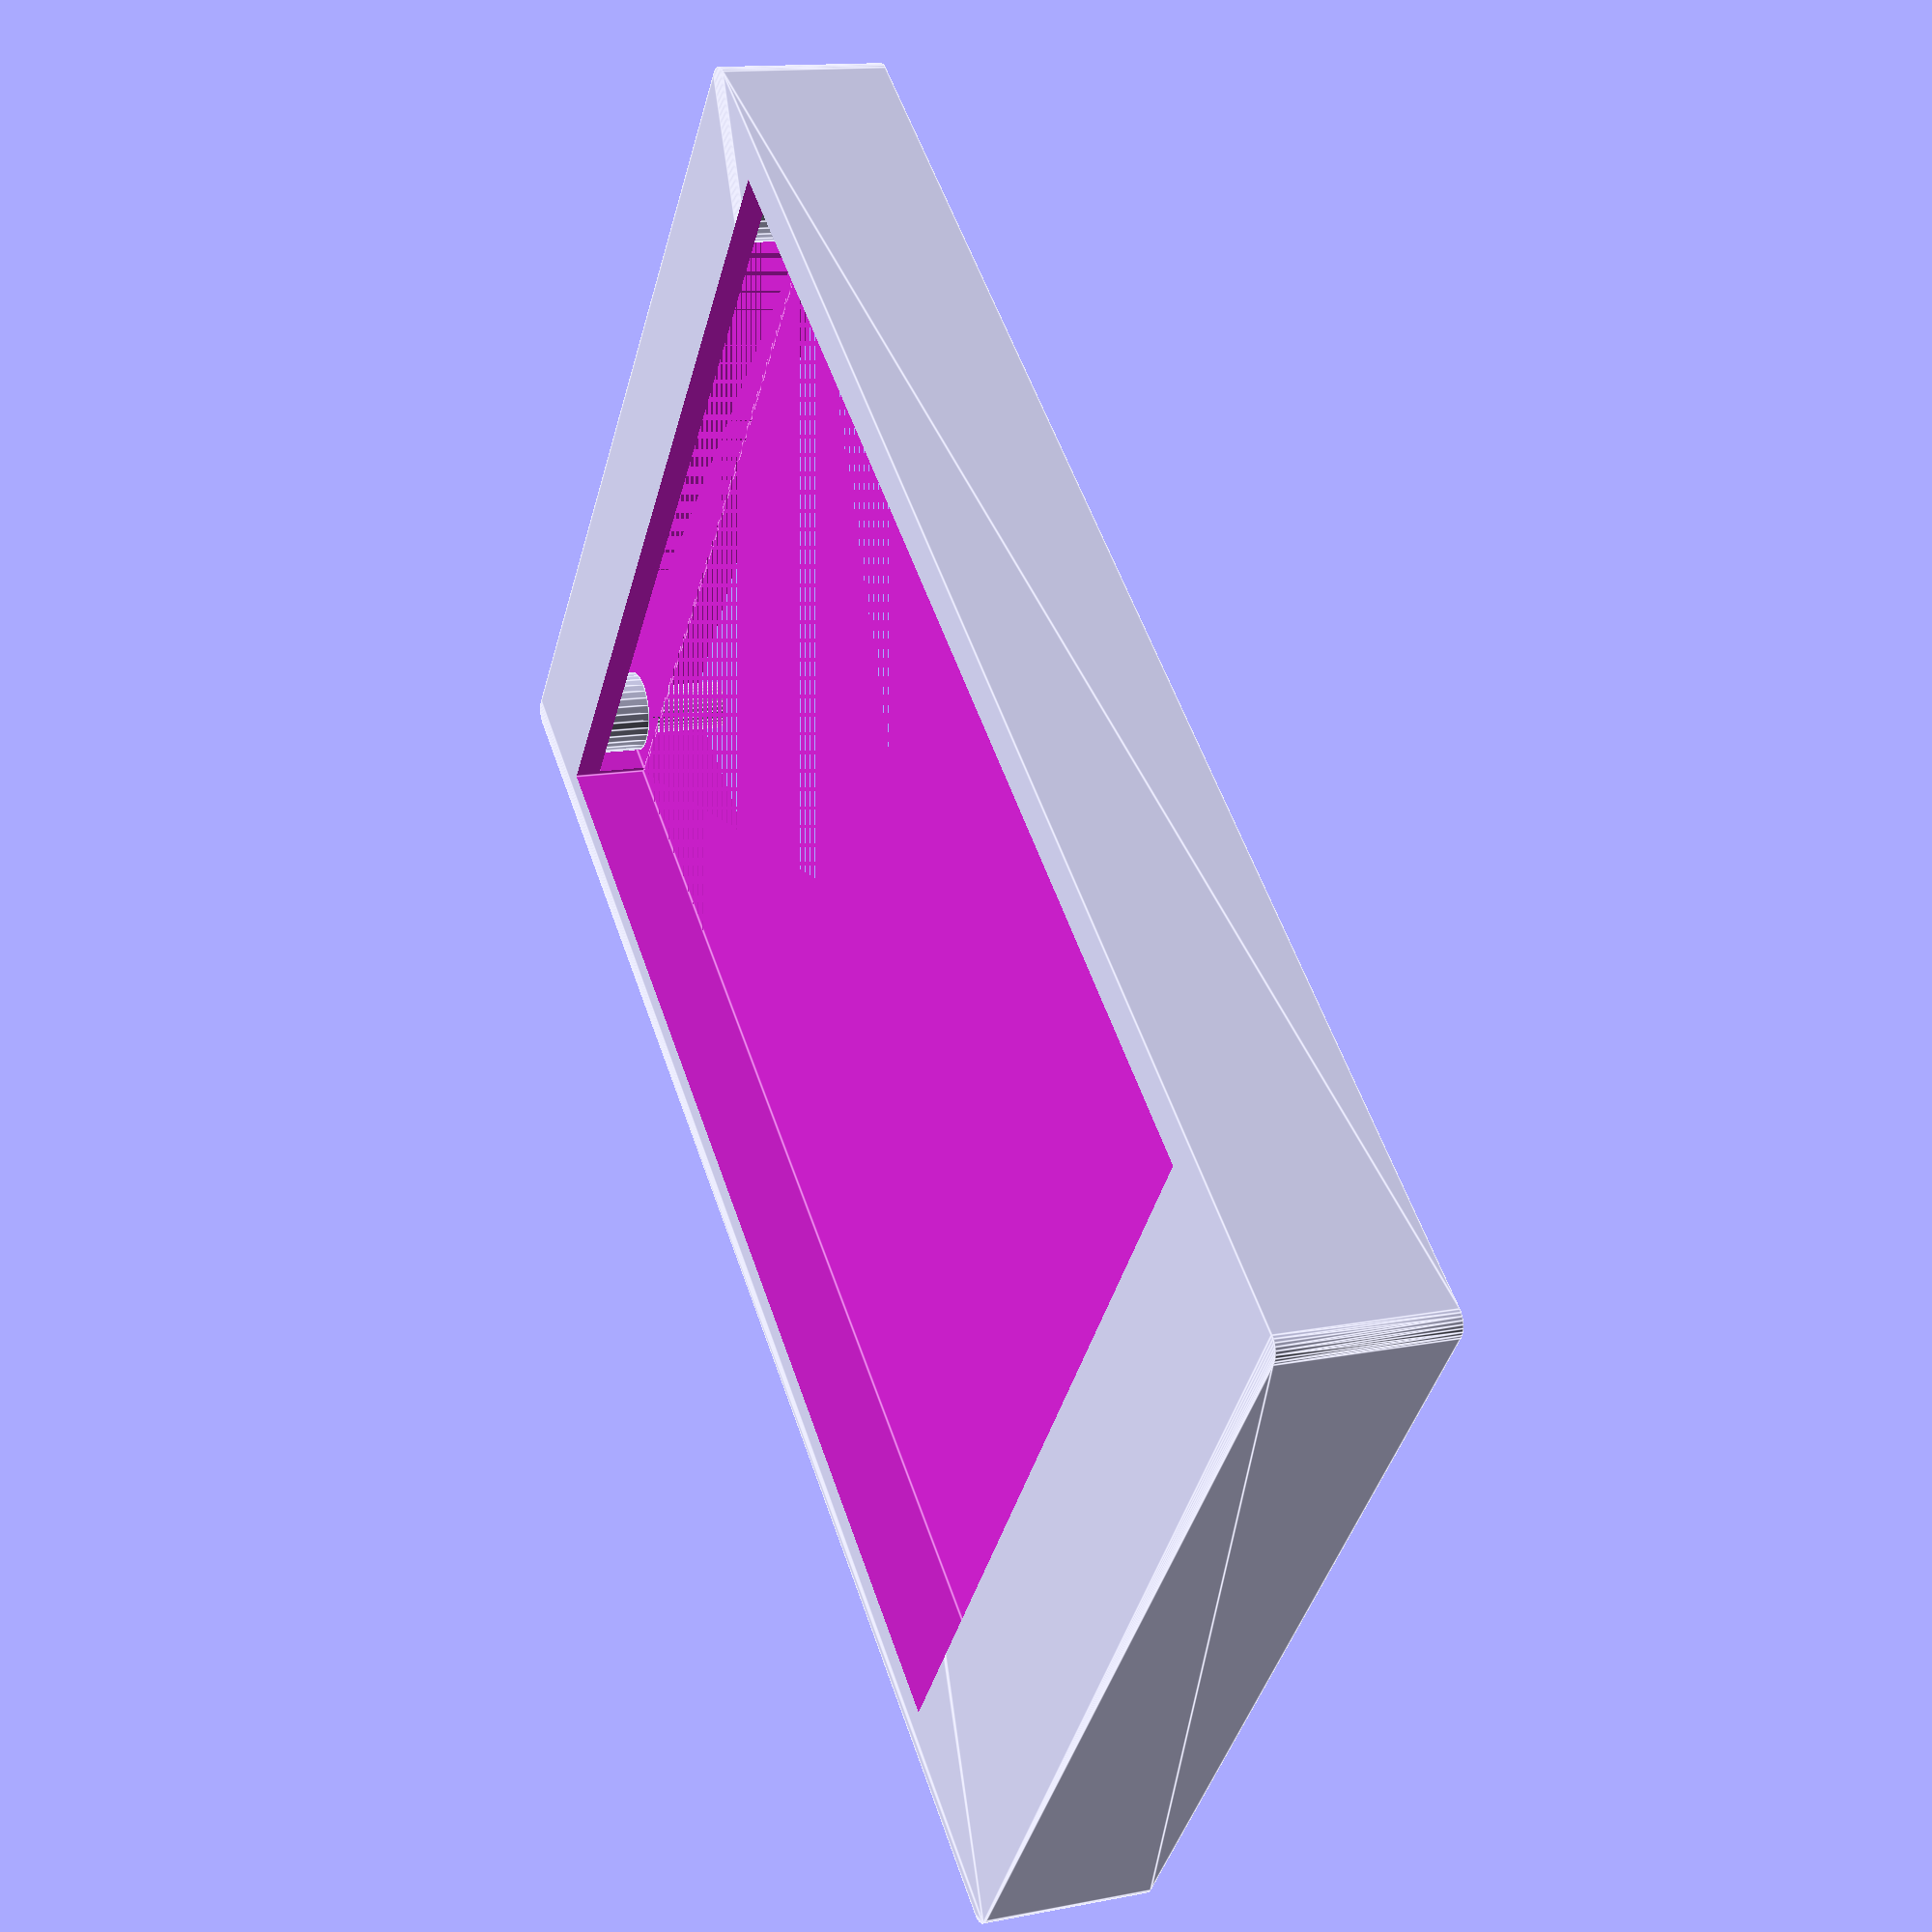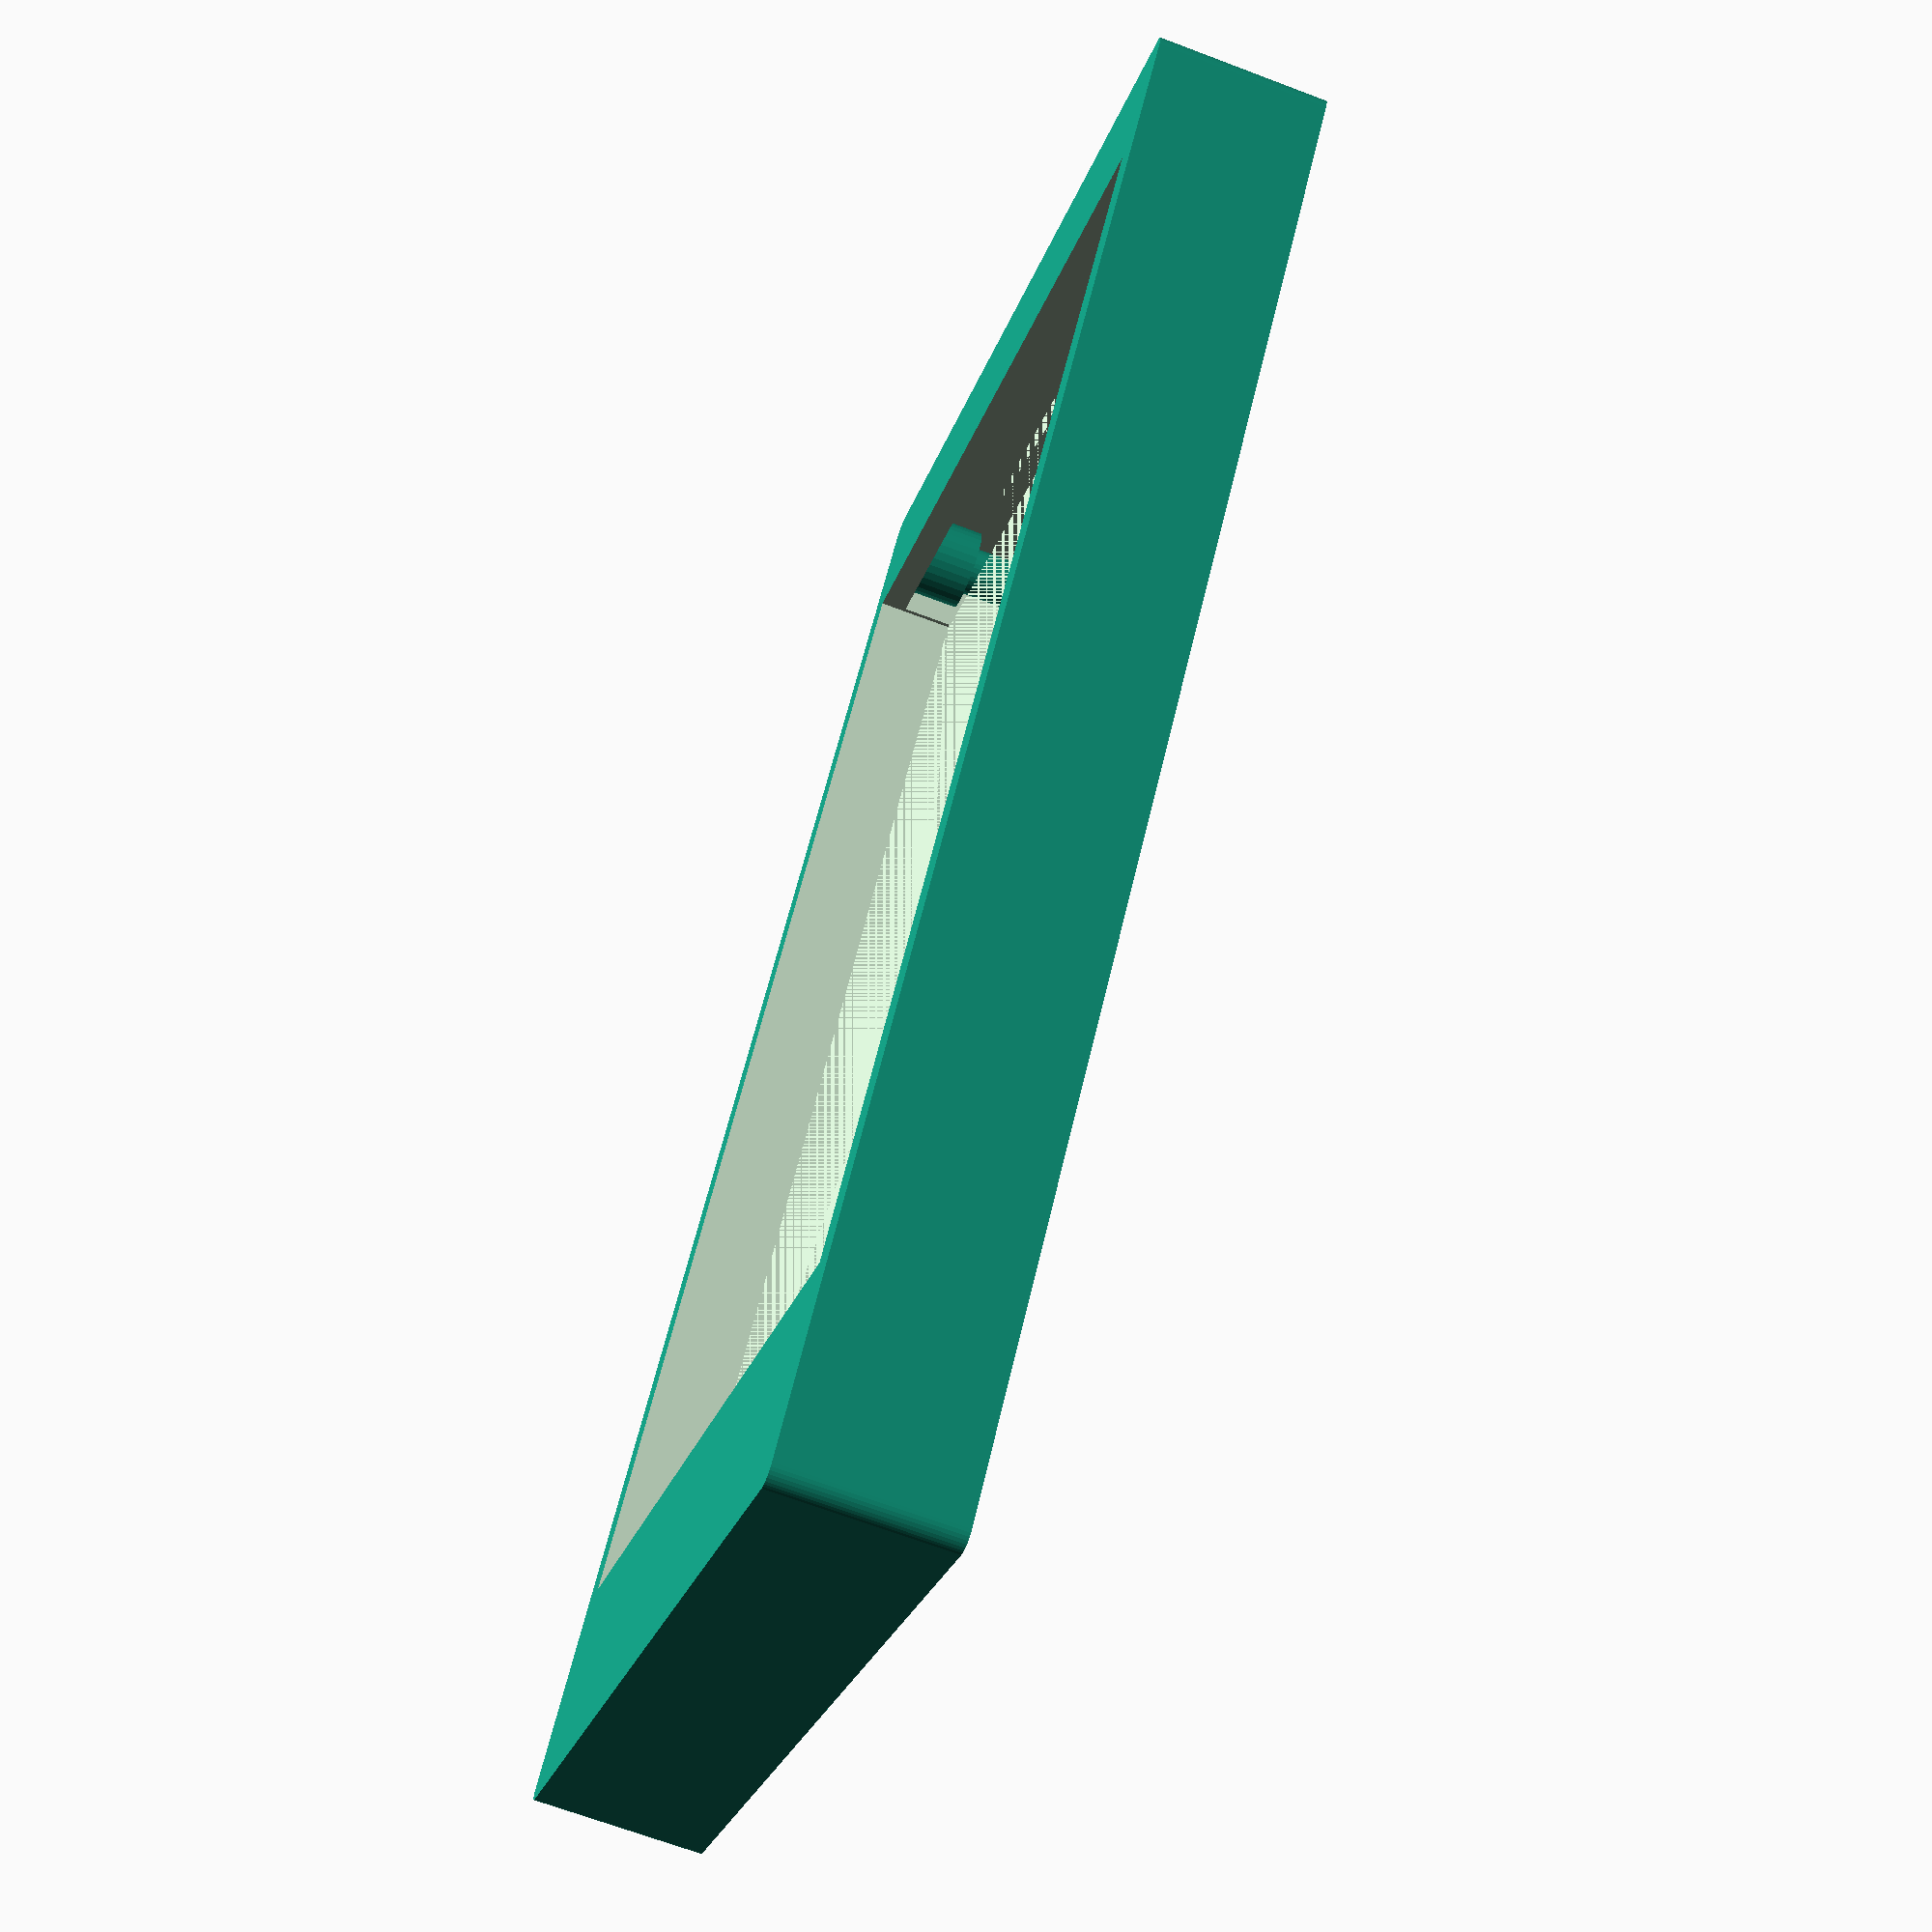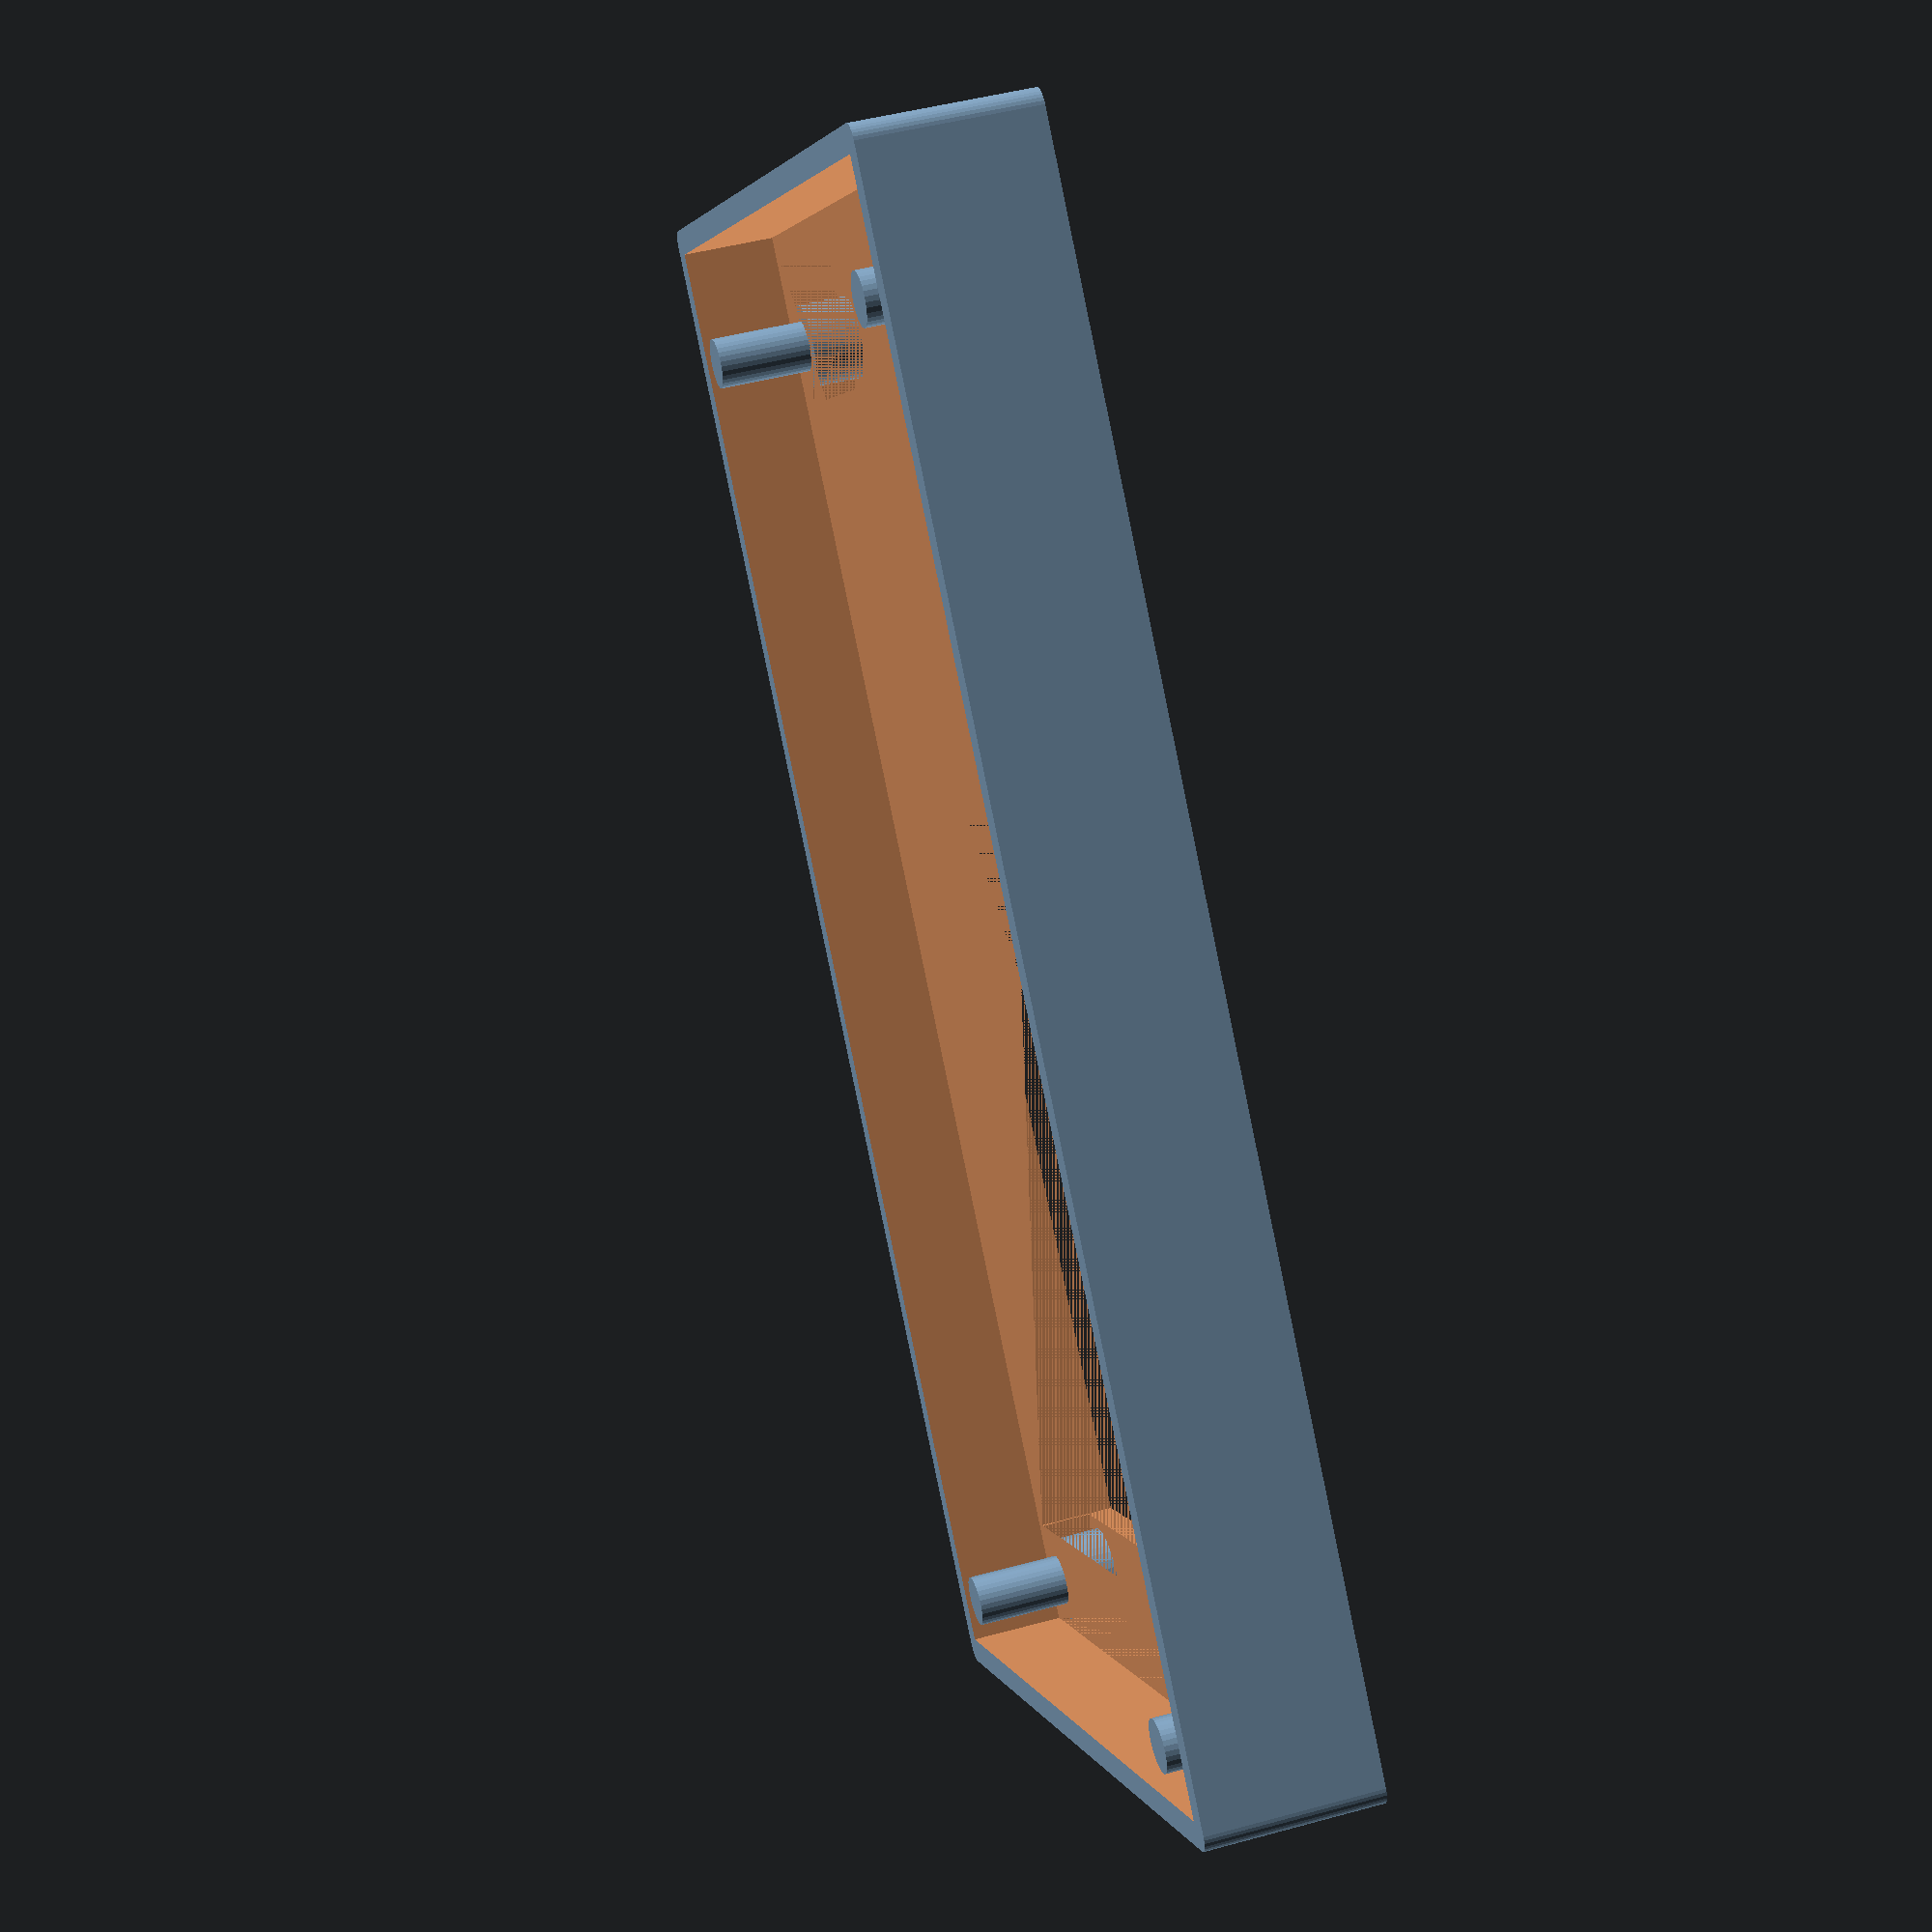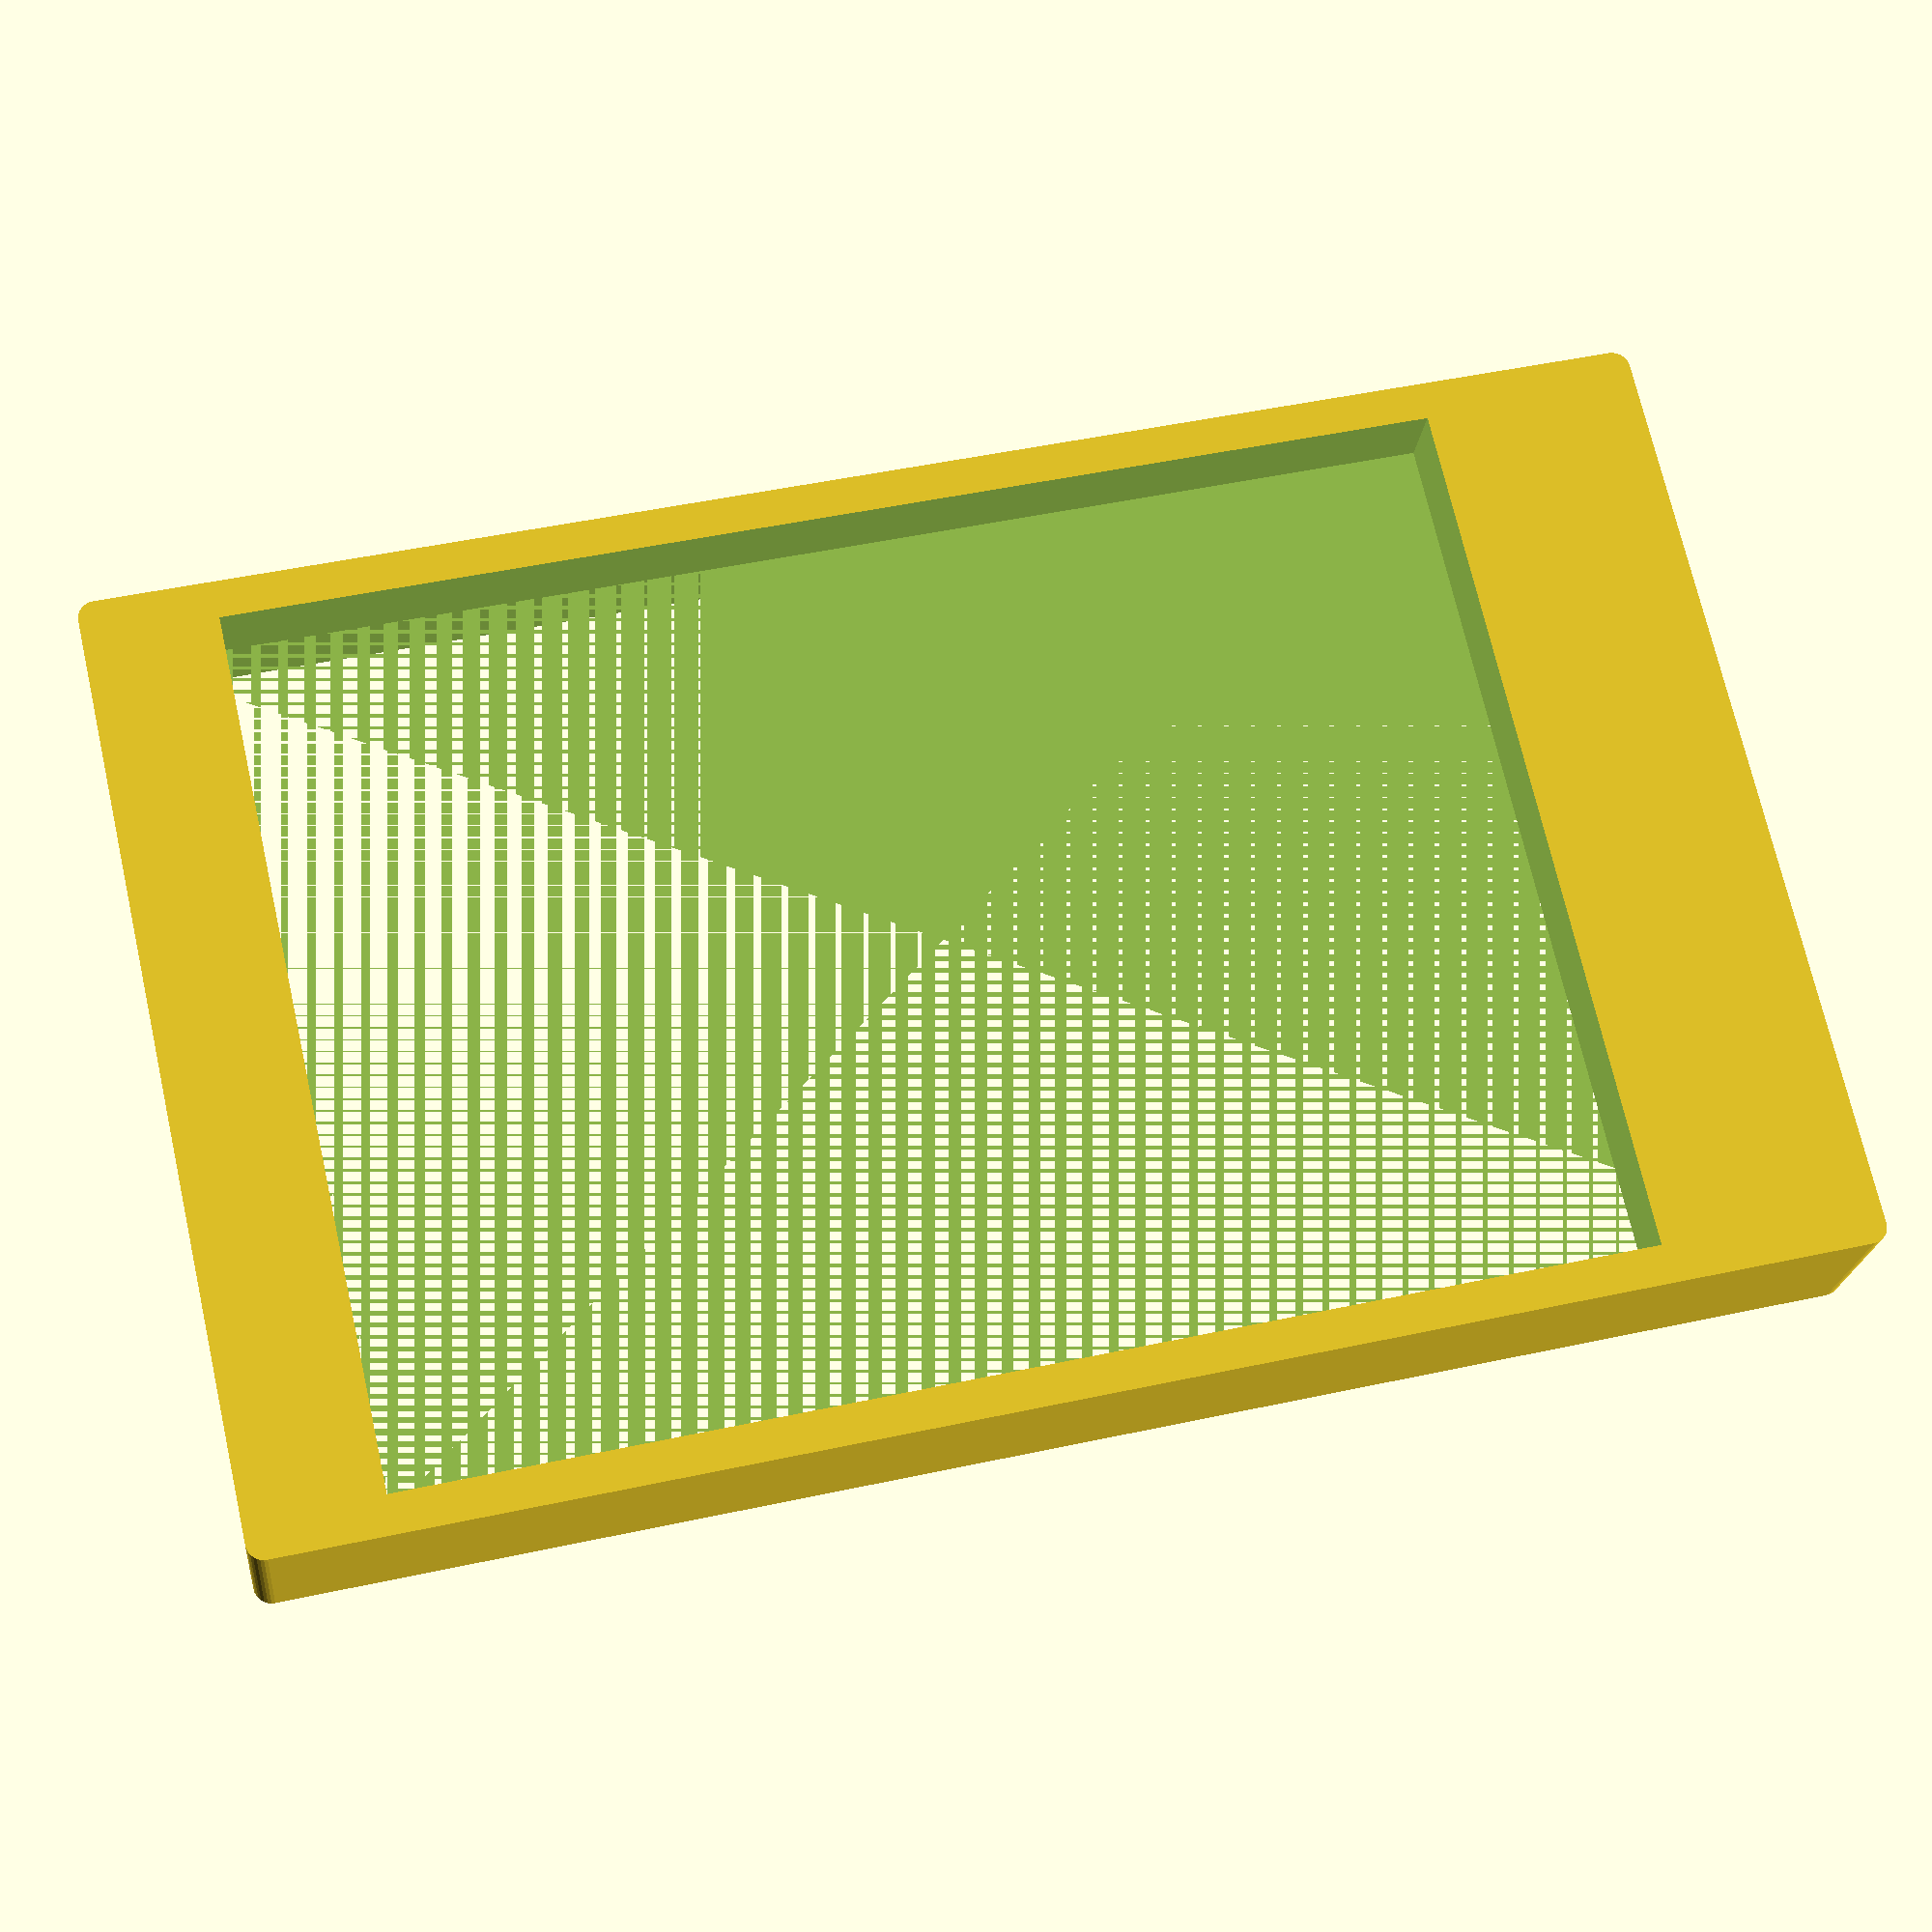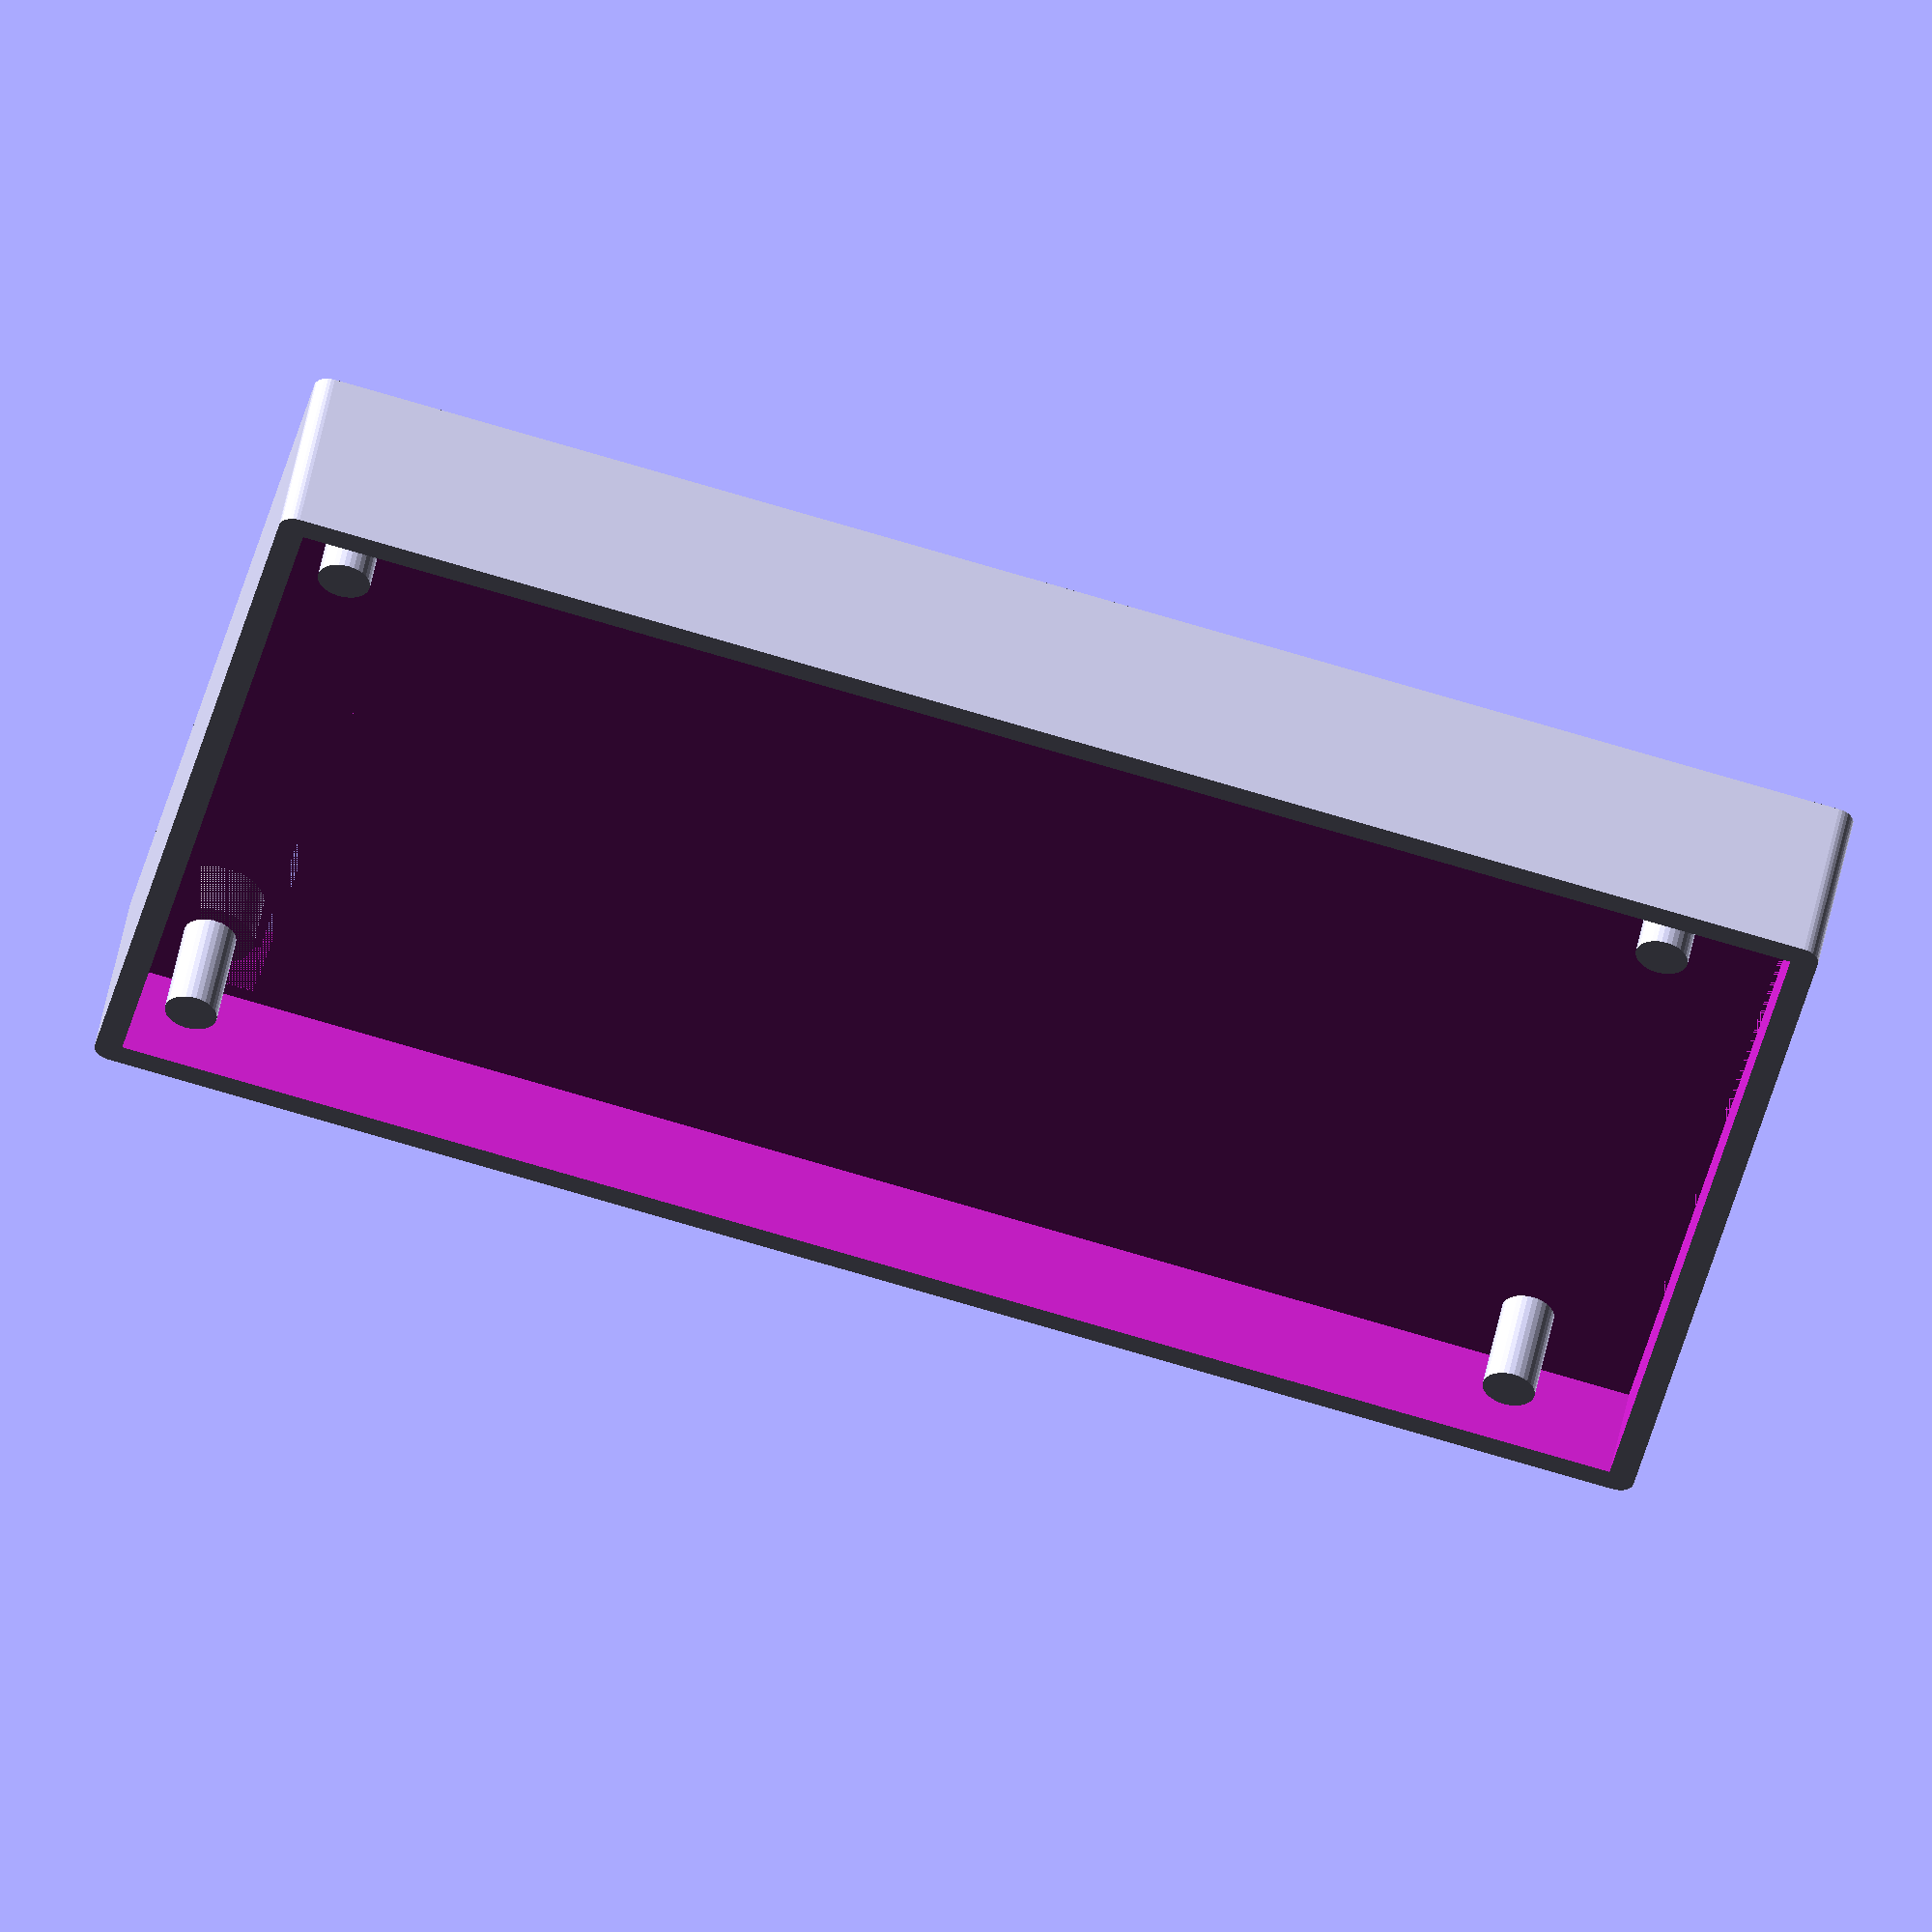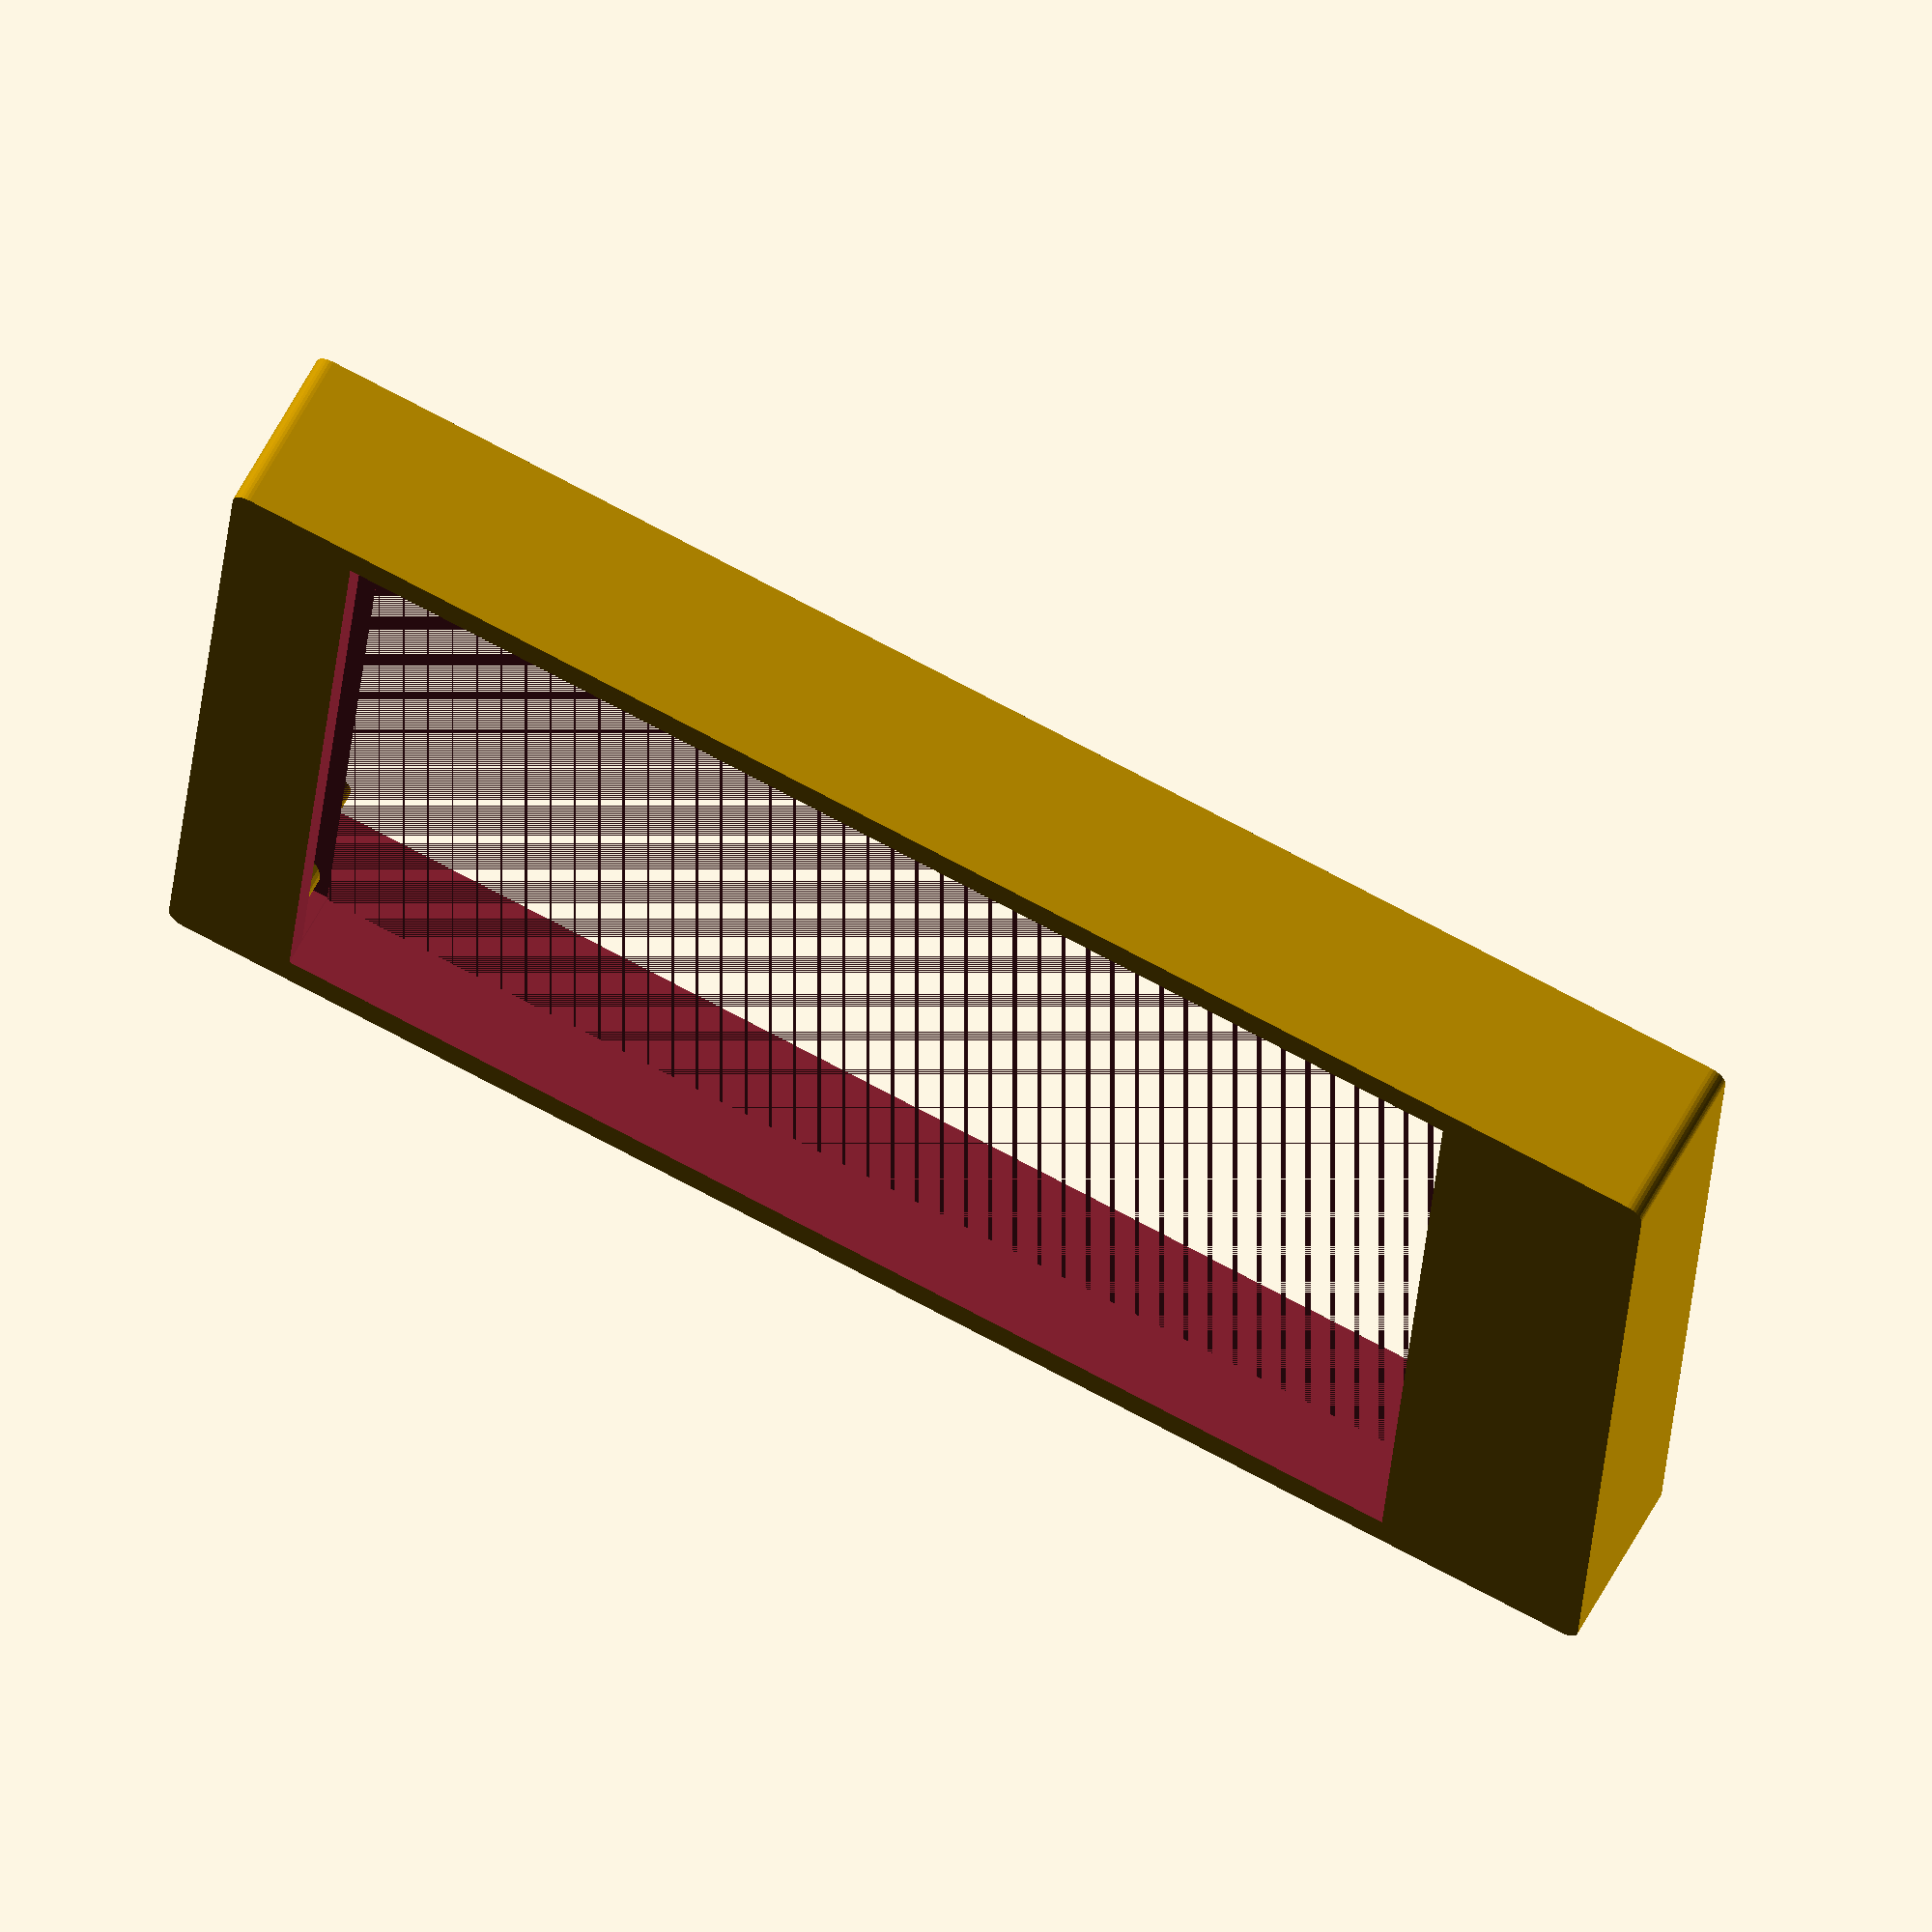
<openscad>
// all dimensions in mm
// https://www.pjrc.com/store/display_ili9341_touch.html

screen_height = 50;
screen_width = 69.2;
screen_depth = 4;
screen_clearance = 0.6;

pcb_height = 52;
pcb_width = 87;
pcb_depth = 6;

screen_offset_width = 1;
screen_offset_height = 6.4;

hole_clearance=1.0;

// TODO: minkowski the top edges

module pcb_hole() {
  cylinder(h=pcb_depth+screen_depth+4,d=4-hole_clearance, center=true, $fn=32);
}

module pcb_standoff() {
  cylinder(h=screen_depth+0.1,d=5, center=true, $fn=32);
}

module display_ili9341_hull_void() { 
  difference() {
    union() {
      translate([screen_offset_height-0.3, screen_offset_width-0.3,0]) {
        cube([screen_width+0.6,screen_height+0.6,screen_depth + screen_clearance]);
      }
      translate([0,0,-pcb_depth]) {
        cube([pcb_width,pcb_height,pcb_depth]);
      }
      // Additional clearance above PCB beyond screen end
      translate([0,1,0]) cube([screen_offset_height, pcb_height-2,screen_depth-1]);
      translate([pcb_width-10.4,1,0]) cube([10.4, pcb_height-2,screen_depth-1]);
    }
    translate([3,3,-pcb_depth/2]) pcb_hole();
    translate([pcb_width-6.92,3,-pcb_depth/2]) pcb_hole();
    translate([pcb_width-6.92,pcb_height-5,-pcb_depth/2]) pcb_hole();
    translate([3,pcb_height-5,-pcb_depth/2]) pcb_hole();
    
    translate([3,3,screen_depth/2+0.1]) pcb_standoff();
    translate([pcb_width-6.92,3,screen_depth/2+0.1]) pcb_standoff();
    translate([pcb_width-6.92,pcb_height-5,screen_depth/2+0.1]) pcb_standoff();
    translate([3,pcb_height-5,screen_depth/2+0.1]) pcb_standoff();
  }  
}

union() { 
  difference()  {
     translate([-0.5,-0.5,3-pcb_depth]) { 
         minkowski() {
           cube([pcb_width+1,pcb_height+1,(pcb_depth+screen_depth)/2]);
           cylinder(r=1,h=(pcb_depth+screen_depth)/2, center=true, $fn=32);
         }
       }
     display_ili9341_hull_void();
    }
  }
  
*display_ili9341_hull_void();

</openscad>
<views>
elev=166.4 azim=218.1 roll=113.8 proj=p view=edges
elev=67.1 azim=129.1 roll=69.1 proj=p view=solid
elev=132.9 azim=133.1 roll=287.2 proj=p view=wireframe
elev=20.3 azim=347.2 roll=354.6 proj=p view=wireframe
elev=306.5 azim=168.5 roll=191.4 proj=o view=solid
elev=297.9 azim=4.4 roll=28.1 proj=o view=wireframe
</views>
